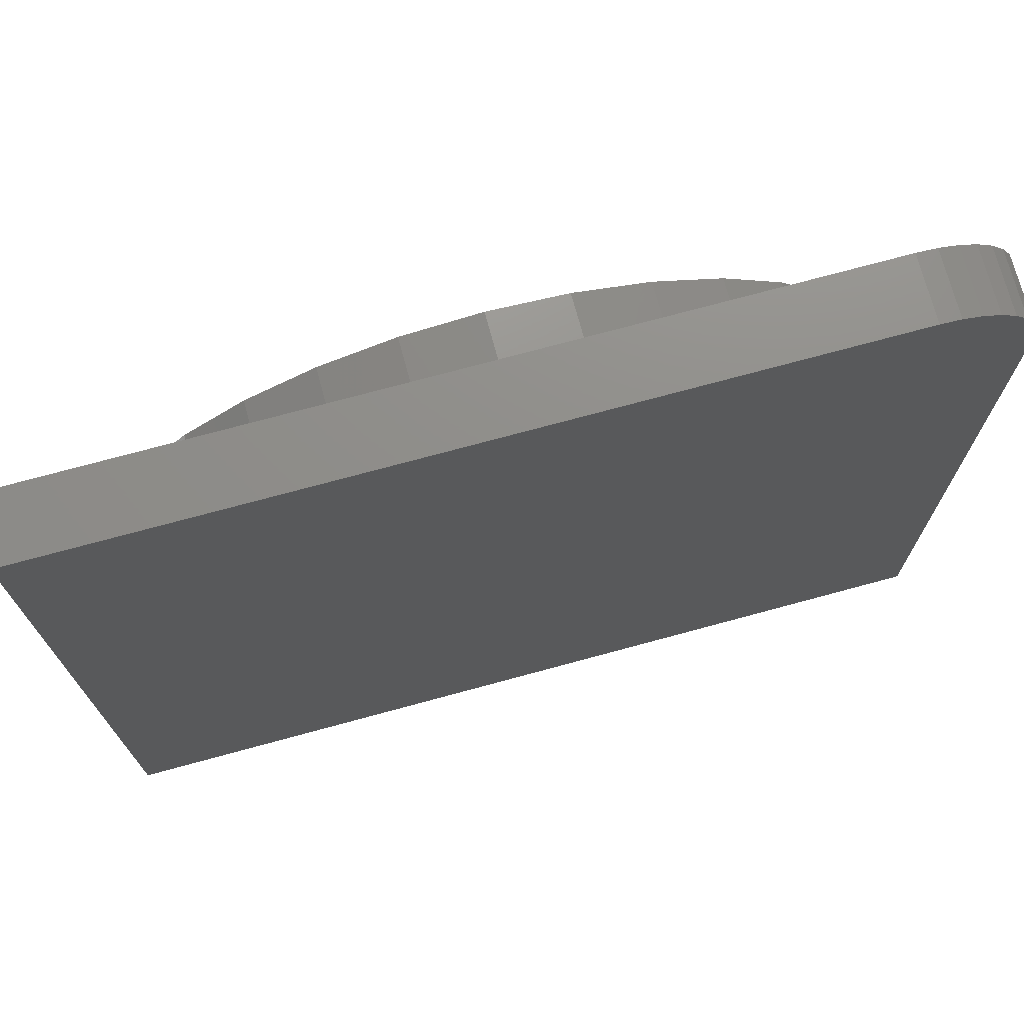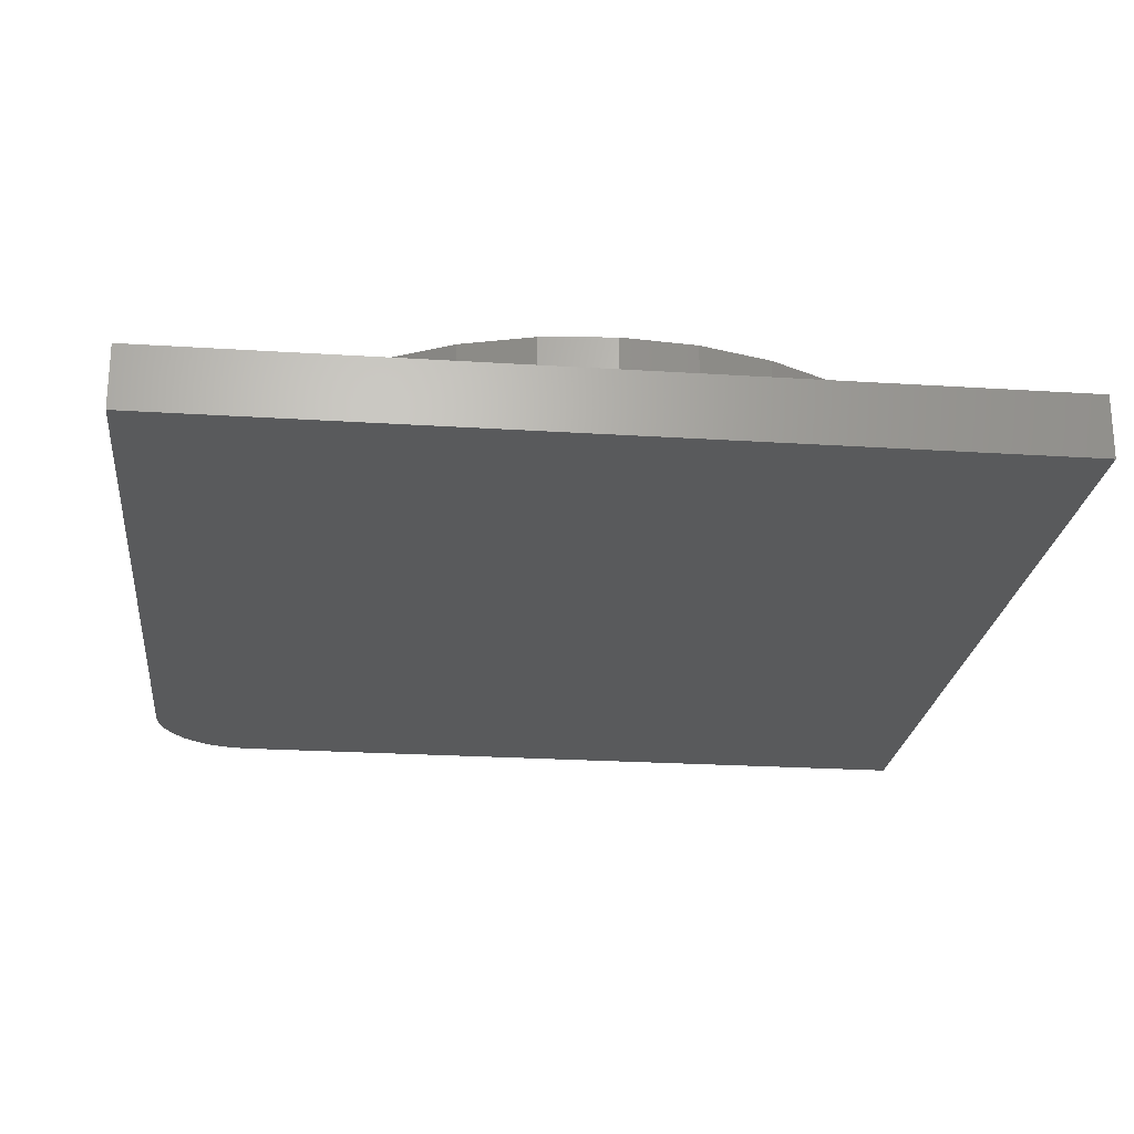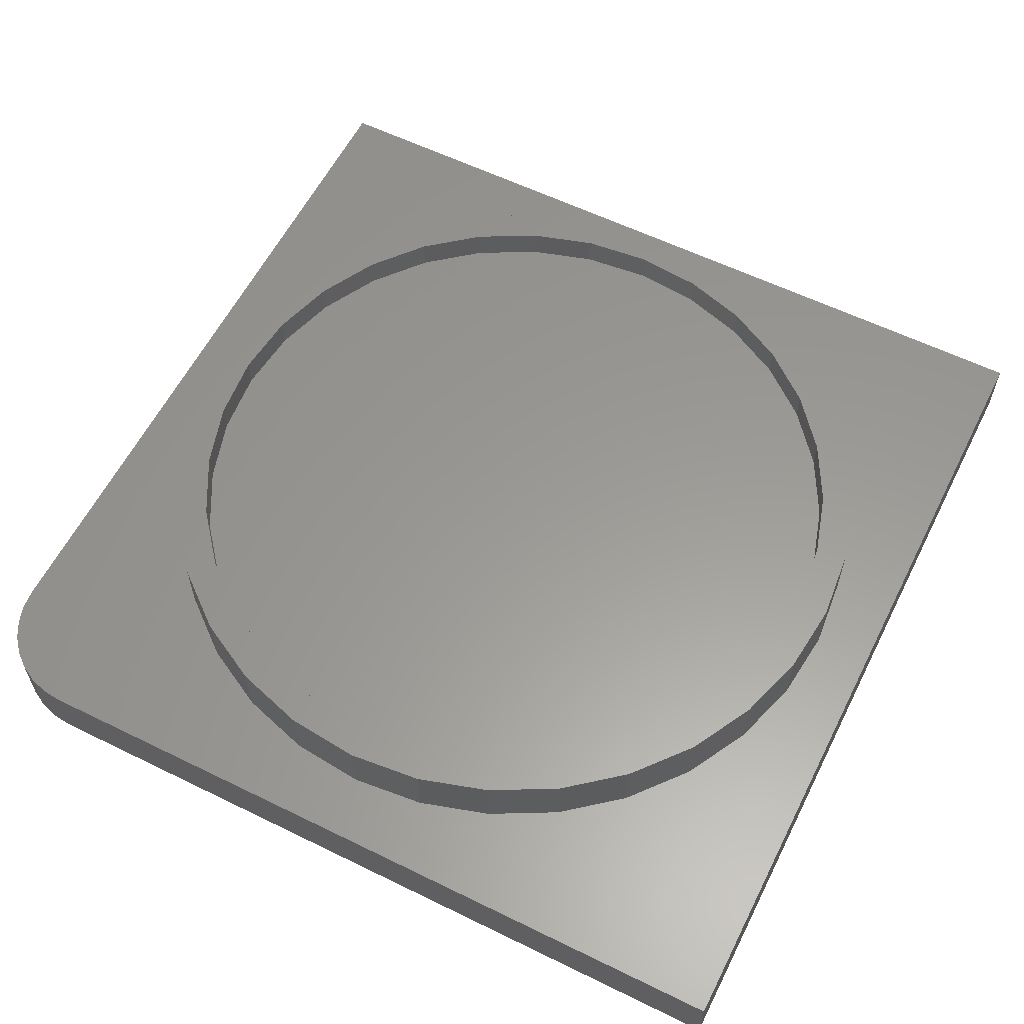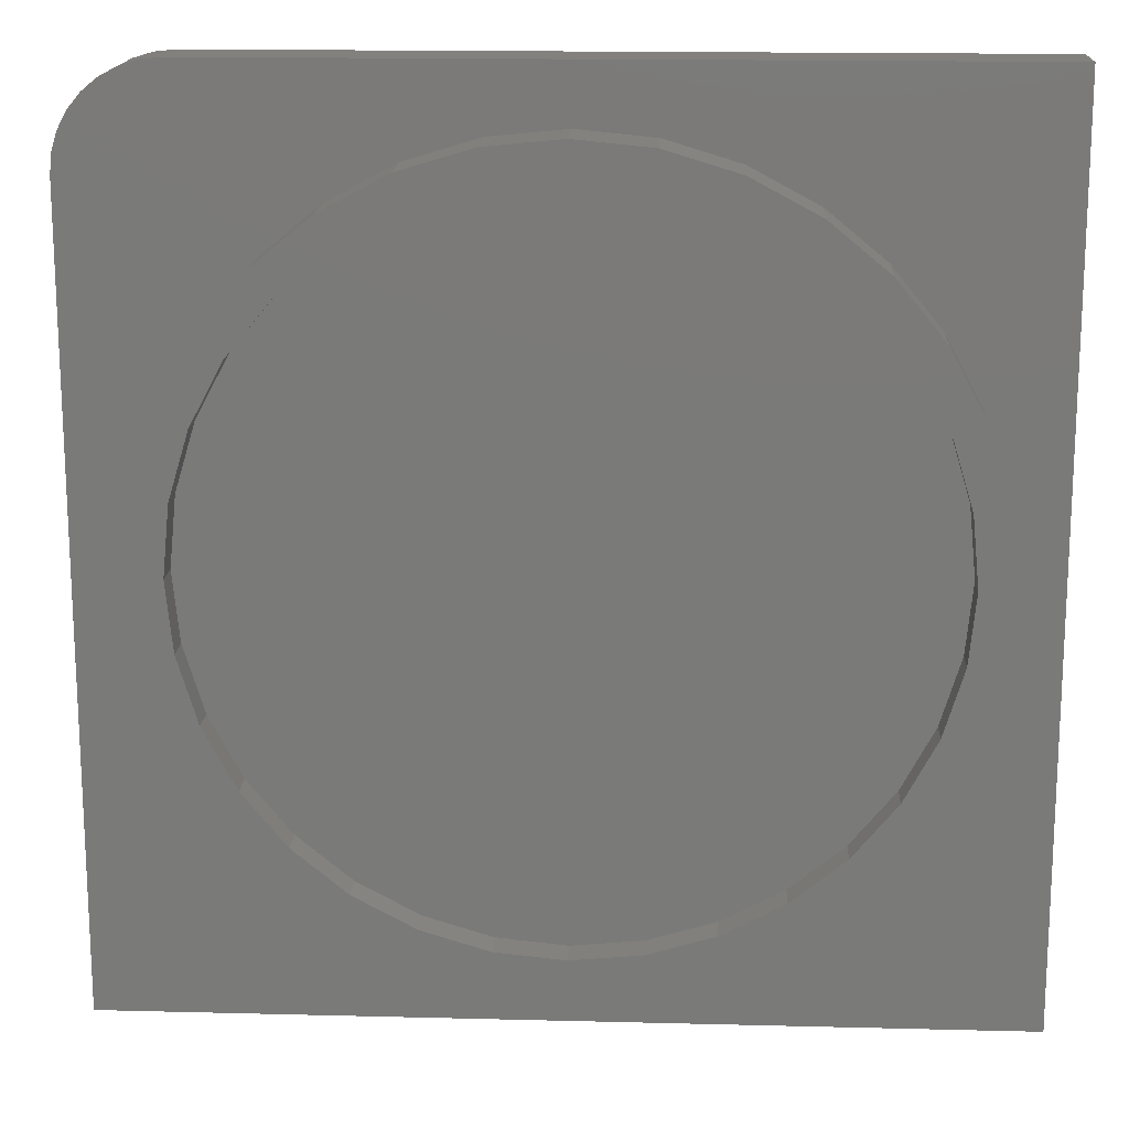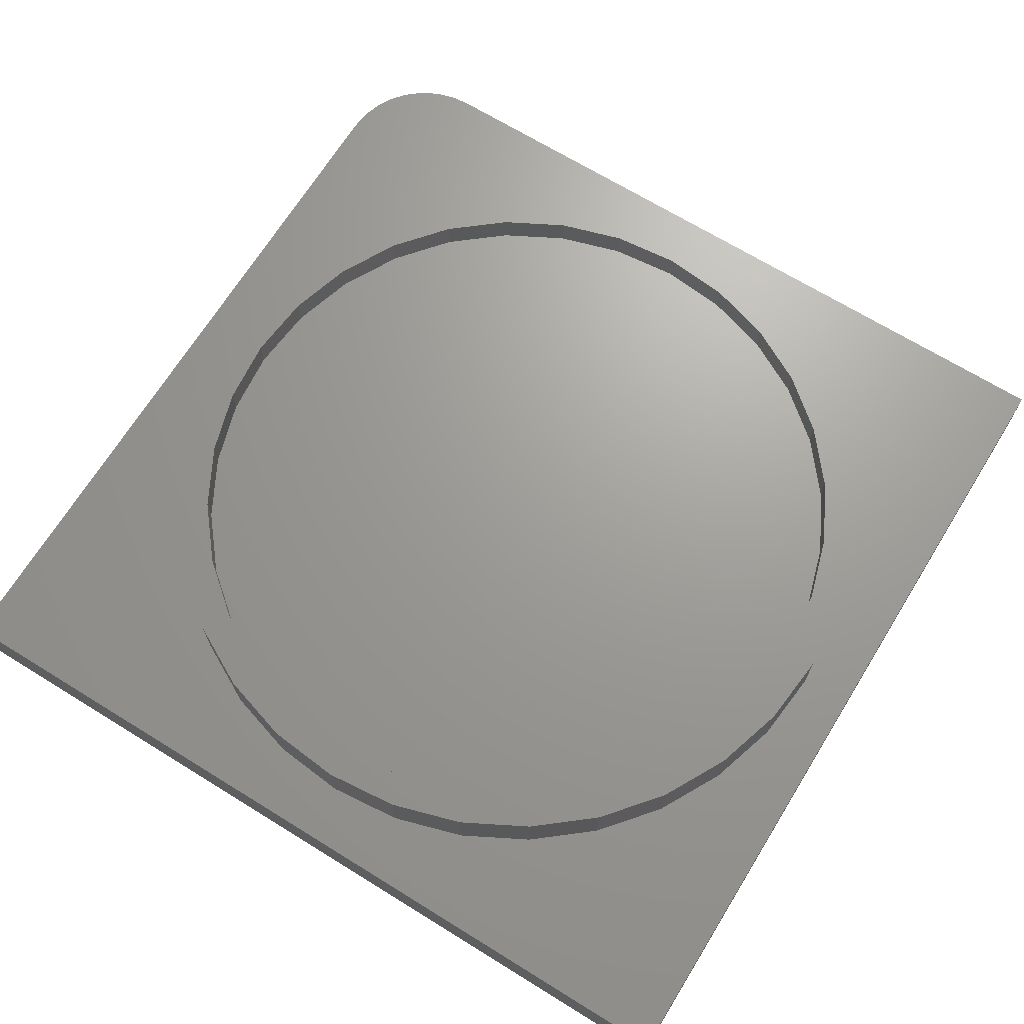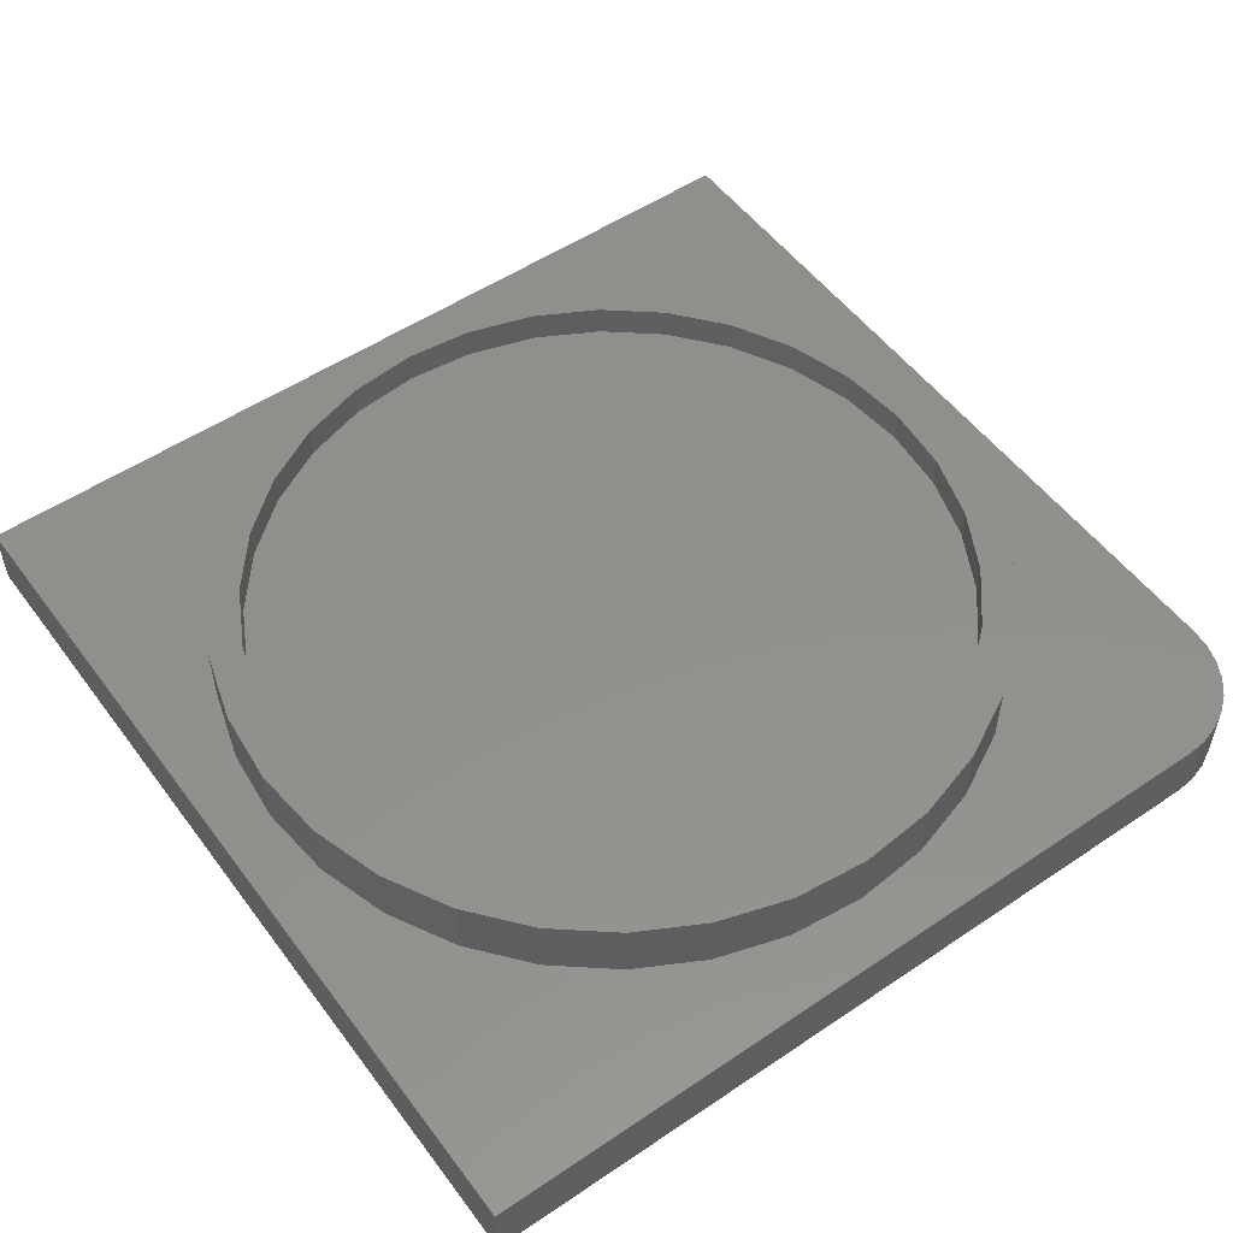
<metadata>
{"format":"stl","ext":"stl","renderer":"f3d","projection":"perspective","resolution":1024,"background":"white","views":[{"elev":73.5,"azim":164.8,"up":"+Y"},{"elev":-23.3,"azim":-6.2,"up":"+Z"},{"elev":59.4,"azim":-63.3,"up":"+Z"},{"elev":16.3,"azim":3.0,"up":"+Y"},{"elev":68.7,"azim":31.7,"up":"+Z"},{"elev":53.1,"azim":144.2,"up":"+Z"}]}
</metadata>
<code>
# stl→obj: 152 verts, 300 faces
v 0.75 0.75 -0.1094
v 0.75 -0.75 -0.1094
v -0.75 -0.75 -0.1094
v -0.75 0.5781 -0.1094
v -0.7467 0.6117 -0.1094
v -0.7369 0.6439 -0.1094
v -0.721 0.6736 -0.1094
v -0.6997 0.6997 -0.1094
v -0.6736 0.721 -0.1094
v -0.6439 0.7369 -0.1094
v -0.6117 0.7467 -0.1094
v -0.5781 0.75 -0.1094
v 0.01069 0.6513 0
v 0.75 0.75 0
v -0.5781 0.75 0
v -0.6117 0.7467 0
v -0.6439 0.7369 0
v -0.6736 0.721 0
v -0.6997 0.6997 0
v -0.721 0.6736 0
v -0.7369 0.6439 0
v -0.1164 0.6388 0
v -0.75 -0.75 0
v 0.75 -0.75 0
v 0.01069 -0.6513 0
v -0.1164 -0.6388 0
v -0.2386 -0.6017 0
v -0.3512 -0.5415 0
v -0.4499 -0.4605 0
v -0.5309 -0.3619 0
v -0.591 -0.2492 0
v -0.6281 -0.1271 0
v -0.6406 7.976e-17 0
v -0.75 0.5781 0
v -0.6281 0.1271 0
v -0.591 0.2492 0
v -0.5309 0.3619 0
v -0.4499 0.4605 0
v -0.3512 0.5415 0
v -0.2386 0.6017 0
v -0.7467 0.6117 0
v 0.662 0 0
v 0.6495 -0.1271 0
v 0.6124 -0.2492 0
v 0.5522 -0.3619 0
v 0.4712 -0.4605 0
v 0.3725 -0.5415 0
v 0.2599 -0.6017 0
v 0.1378 -0.6388 0
v 0.1378 0.6388 0
v 0.2599 0.6017 0
v 0.3725 0.5415 0
v 0.4712 0.4605 0
v 0.5522 0.3619 0
v 0.6124 0.2492 0
v 0.6495 0.1271 0
v -0.6406 7.976e-17 0.1094
v -0.6281 0.1271 0.1094
v -0.591 0.2492 0.1094
v -0.5309 0.3619 0.1094
v -0.4499 0.4605 0.1094
v -0.3512 0.5415 0.1094
v -0.2386 0.6017 0.1094
v -0.1164 0.6388 0.1094
v 0.01069 0.6513 0.1094
v 0.1378 0.6388 0.1094
v 0.2599 0.6017 0.1094
v 0.3725 0.5415 0.1094
v 0.4712 0.4605 0.1094
v 0.5522 0.3619 0.1094
v 0.6124 0.2492 0.1094
v 0.6495 0.1271 0.1094
v 0.662 0 0.1094
v 0.6495 -0.1271 0.1094
v 0.6124 -0.2492 0.1094
v 0.5522 -0.3619 0.1094
v 0.4712 -0.4605 0.1094
v 0.3725 -0.5415 0.1094
v 0.2599 -0.6017 0.1094
v 0.1378 -0.6388 0.1094
v 0.01069 -0.6513 0.1094
v -0.1164 -0.6388 0.1094
v -0.2386 -0.6017 0.1094
v -0.3512 -0.5415 0.1094
v -0.4499 -0.4605 0.1094
v -0.5309 -0.3619 0.1094
v -0.591 -0.2492 0.1094
v -0.6281 -0.1271 0.1094
v -0.4112 0.4219 0.1094
v -0.4854 0.3315 0.1094
v 0.01069 0.5966 0.1094
v 0.1271 0.5852 0.1094
v 0.01069 -0.5966 0.1094
v -0.1057 -0.5852 0.1094
v -0.2176 -0.5512 0.1094
v -0.3208 0.4961 0.1094
v -0.2176 0.5512 0.1094
v -0.1057 0.5852 0.1094
v -0.5405 0.2283 0.1094
v -0.5745 0.1164 0.1094
v -0.5859 7.306e-17 0.1094
v -0.5745 -0.1164 0.1094
v -0.5405 -0.2283 0.1094
v -0.4854 -0.3315 0.1094
v -0.4112 -0.4219 0.1094
v -0.3208 -0.4961 0.1094
v 0.239 0.5512 0.1094
v 0.3422 0.4961 0.1094
v 0.4326 0.4219 0.1094
v 0.5068 0.3315 0.1094
v 0.5619 0.2283 0.1094
v 0.5959 0.1164 0.1094
v 0.6073 0 0.1094
v 0.5959 -0.1164 0.1094
v 0.5619 -0.2283 0.1094
v 0.5068 -0.3315 0.1094
v 0.4326 -0.4219 0.1094
v 0.3422 -0.4961 0.1094
v 0.239 -0.5512 0.1094
v 0.1271 -0.5852 0.1094
v 0.01069 -0.5966 0.05469
v 0.1271 -0.5852 0.05469
v 0.239 -0.5512 0.05469
v 0.3422 -0.4961 0.05469
v 0.4326 -0.4219 0.05469
v 0.5068 -0.3315 0.05469
v 0.5619 -0.2283 0.05469
v 0.5959 -0.1164 0.05469
v 0.6073 -1.461e-16 0.05469
v -0.1057 -0.5852 0.05469
v -0.2176 -0.5512 0.05469
v -0.3208 -0.4961 0.05469
v -0.4112 -0.4219 0.05469
v -0.4854 -0.3315 0.05469
v -0.5405 -0.2283 0.05469
v -0.5745 -0.1164 0.05469
v -0.5859 7.306e-17 0.05469
v 0.01069 0.5966 0.05469
v -0.1057 0.5852 0.05469
v -0.2176 0.5512 0.05469
v -0.3208 0.4961 0.05469
v -0.4112 0.4219 0.05469
v -0.4854 0.3315 0.05469
v -0.5405 0.2283 0.05469
v -0.5745 0.1164 0.05469
v 0.1271 0.5852 0.05469
v 0.239 0.5512 0.05469
v 0.3422 0.4961 0.05469
v 0.4326 0.4219 0.05469
v 0.5068 0.3315 0.05469
v 0.5619 0.2283 0.05469
v 0.5959 0.1164 0.05469
f 1 2 3
f 1 3 4
f 1 4 5
f 1 5 6
f 1 6 7
f 1 7 8
f 1 8 9
f 1 9 10
f 1 10 11
f 1 11 12
f 13 14 15
f 13 15 16
f 13 16 17
f 13 17 18
f 13 18 19
f 13 19 20
f 13 20 21
f 13 21 22
f 23 24 25
f 23 25 26
f 23 26 27
f 23 27 28
f 23 28 29
f 23 29 30
f 23 30 31
f 23 31 32
f 23 32 33
f 34 23 33
f 34 33 35
f 34 35 36
f 34 36 37
f 34 37 38
f 34 38 39
f 34 39 40
f 34 40 41
f 24 42 43
f 24 43 44
f 24 44 45
f 24 45 46
f 24 46 47
f 24 47 48
f 24 48 49
f 24 49 25
f 14 13 50
f 14 50 51
f 14 51 52
f 14 52 53
f 14 53 54
f 14 54 55
f 14 55 56
f 14 56 42
f 14 42 24
f 41 40 21
f 21 40 22
f 4 3 34
f 34 3 23
f 1 12 14
f 14 12 15
f 15 12 16
f 16 12 11
f 16 11 17
f 17 11 10
f 17 10 18
f 18 10 9
f 18 9 19
f 19 9 8
f 19 8 20
f 20 8 7
f 20 7 21
f 21 7 6
f 21 6 41
f 41 6 5
f 41 5 34
f 34 5 4
f 33 57 35
f 35 57 58
f 35 58 36
f 36 58 59
f 36 59 37
f 37 59 60
f 37 60 38
f 38 60 61
f 38 61 39
f 39 61 62
f 39 62 40
f 40 62 63
f 40 63 22
f 22 63 64
f 22 64 13
f 13 64 65
f 13 65 50
f 50 65 66
f 50 66 51
f 51 66 67
f 51 67 52
f 52 67 68
f 52 68 53
f 53 68 69
f 53 69 54
f 54 69 70
f 54 70 55
f 55 70 71
f 55 71 56
f 56 71 72
f 56 72 42
f 42 72 73
f 42 73 43
f 43 73 74
f 43 74 44
f 44 74 75
f 44 75 45
f 45 75 76
f 45 76 46
f 46 76 77
f 46 77 47
f 47 77 78
f 47 78 48
f 48 78 79
f 48 79 49
f 49 79 80
f 49 80 25
f 25 80 81
f 25 81 26
f 26 81 82
f 26 82 27
f 27 82 83
f 27 83 28
f 28 83 84
f 28 84 29
f 29 84 85
f 29 85 30
f 30 85 86
f 30 86 31
f 31 86 87
f 31 87 32
f 32 87 88
f 32 88 33
f 33 88 57
f 2 1 24
f 24 1 14
f 3 2 23
f 23 2 24
f 89 60 90
f 67 91 92
f 83 82 81
f 83 81 93
f 83 93 94
f 83 94 95
f 83 95 84
f 67 66 91
f 91 66 65
f 91 65 63
f 63 65 64
f 60 89 61
f 61 89 96
f 61 96 62
f 62 96 97
f 62 97 63
f 63 97 98
f 63 98 91
f 90 60 99
f 99 60 59
f 99 59 100
f 100 59 58
f 100 58 101
f 101 58 57
f 101 57 102
f 102 57 88
f 102 88 103
f 103 88 87
f 103 87 104
f 104 87 86
f 104 86 105
f 105 86 85
f 105 85 106
f 84 95 85
f 85 95 106
f 67 92 68
f 68 92 107
f 68 107 69
f 69 107 108
f 69 108 70
f 70 108 109
f 70 109 110
f 70 110 71
f 71 110 111
f 71 111 72
f 72 111 112
f 72 112 73
f 73 112 113
f 73 113 74
f 74 113 114
f 74 114 75
f 75 114 115
f 75 115 76
f 76 115 116
f 76 116 77
f 77 116 117
f 77 117 118
f 77 118 78
f 78 118 119
f 78 119 79
f 79 119 120
f 79 120 93
f 81 80 93
f 93 80 79
f 121 120 122
f 122 120 119
f 122 119 123
f 123 119 118
f 123 118 124
f 124 118 117
f 124 117 125
f 125 117 116
f 125 116 126
f 126 116 115
f 126 115 127
f 127 115 114
f 127 114 128
f 128 114 113
f 128 113 129
f 120 121 93
f 93 121 130
f 93 130 94
f 94 130 131
f 94 131 95
f 95 131 132
f 95 132 106
f 106 132 133
f 106 133 105
f 105 133 134
f 105 134 104
f 104 134 135
f 104 135 103
f 103 135 136
f 103 136 102
f 102 136 137
f 102 137 101
f 138 98 139
f 139 98 97
f 139 97 140
f 140 97 96
f 140 96 141
f 141 96 89
f 141 89 142
f 142 89 90
f 142 90 143
f 143 90 99
f 143 99 144
f 144 99 100
f 144 100 145
f 145 100 101
f 145 101 137
f 98 138 91
f 91 138 146
f 91 146 92
f 92 146 147
f 92 147 107
f 107 147 148
f 107 148 108
f 108 148 149
f 108 149 109
f 109 149 150
f 109 150 110
f 110 150 151
f 110 151 111
f 111 151 152
f 111 152 112
f 112 152 129
f 112 129 113
f 129 152 128
f 128 152 127
f 127 152 151
f 127 151 126
f 126 151 150
f 126 150 125
f 125 150 149
f 125 149 124
f 124 149 148
f 124 148 123
f 123 148 147
f 123 147 122
f 122 147 146
f 122 146 121
f 121 146 138
f 121 138 130
f 130 138 139
f 130 139 131
f 131 139 140
f 131 140 132
f 132 140 141
f 132 141 133
f 133 141 142
f 133 142 134
f 134 142 143
f 134 143 135
f 135 143 144
f 135 144 136
f 136 144 145
f 136 145 137

</code>
